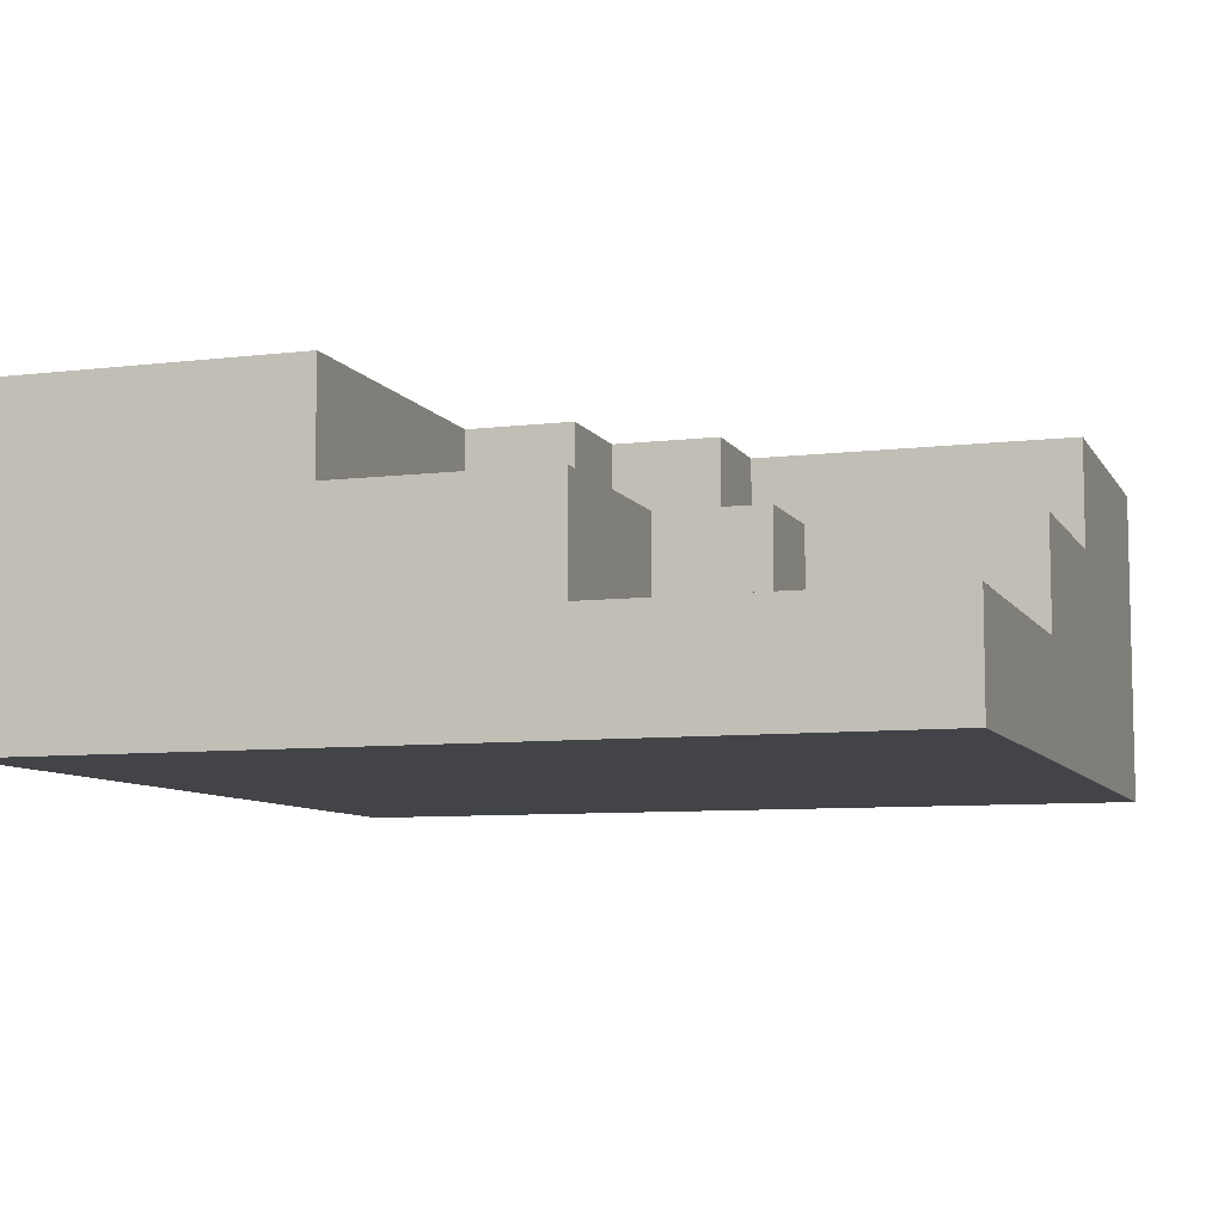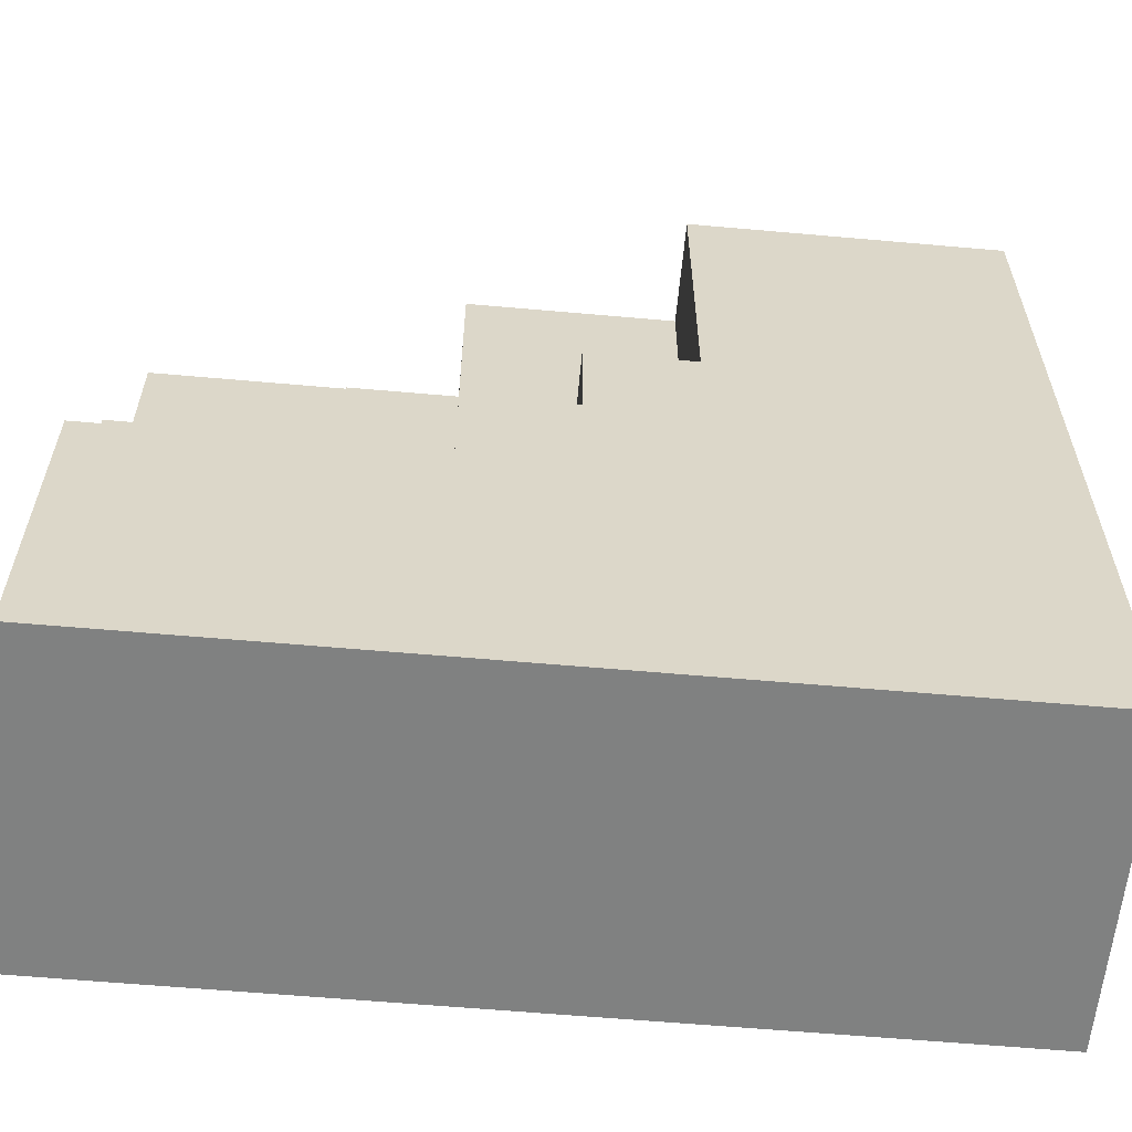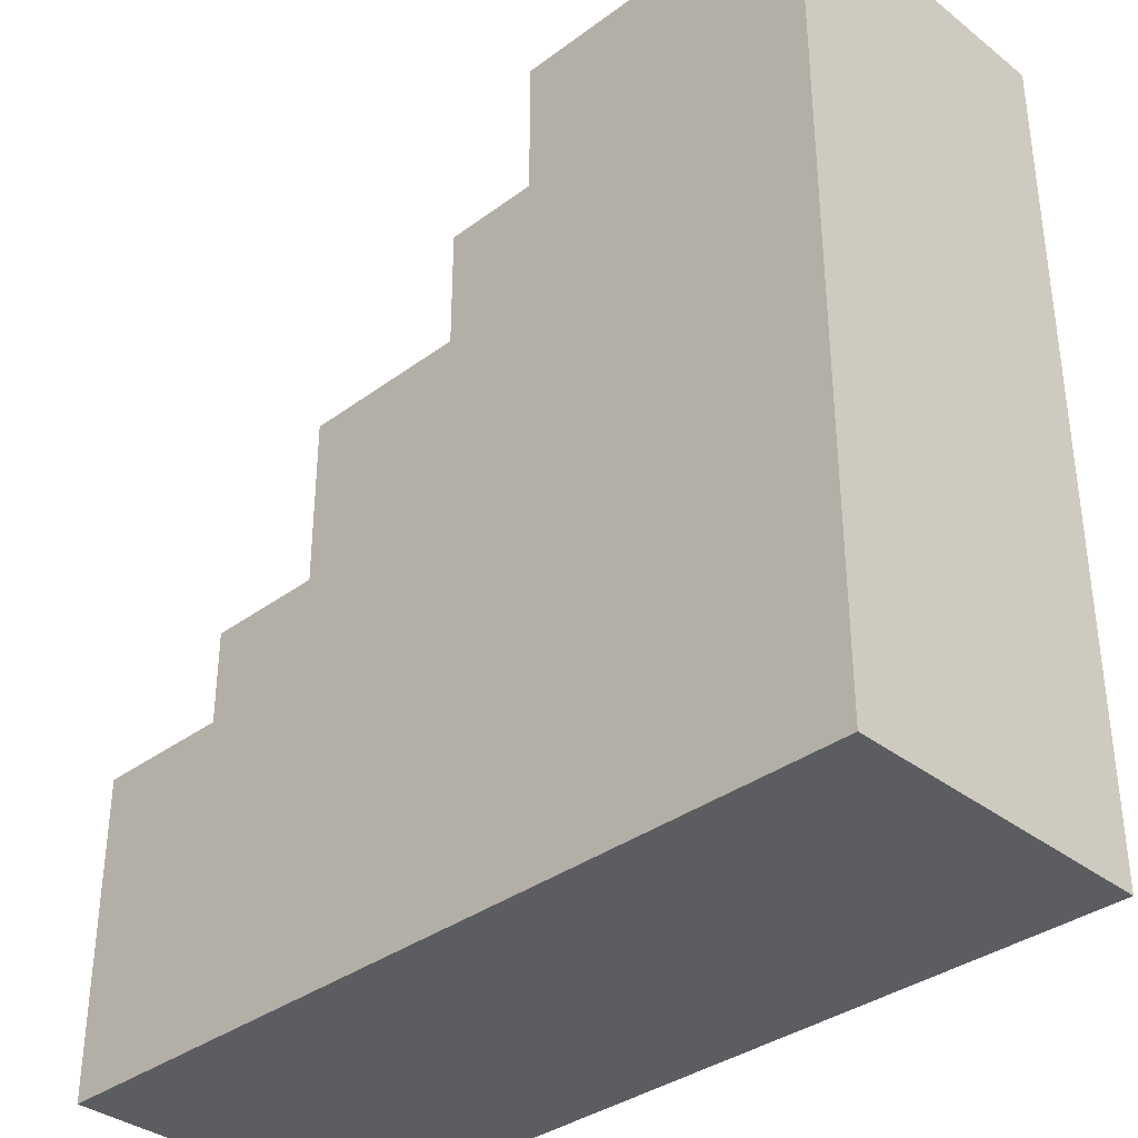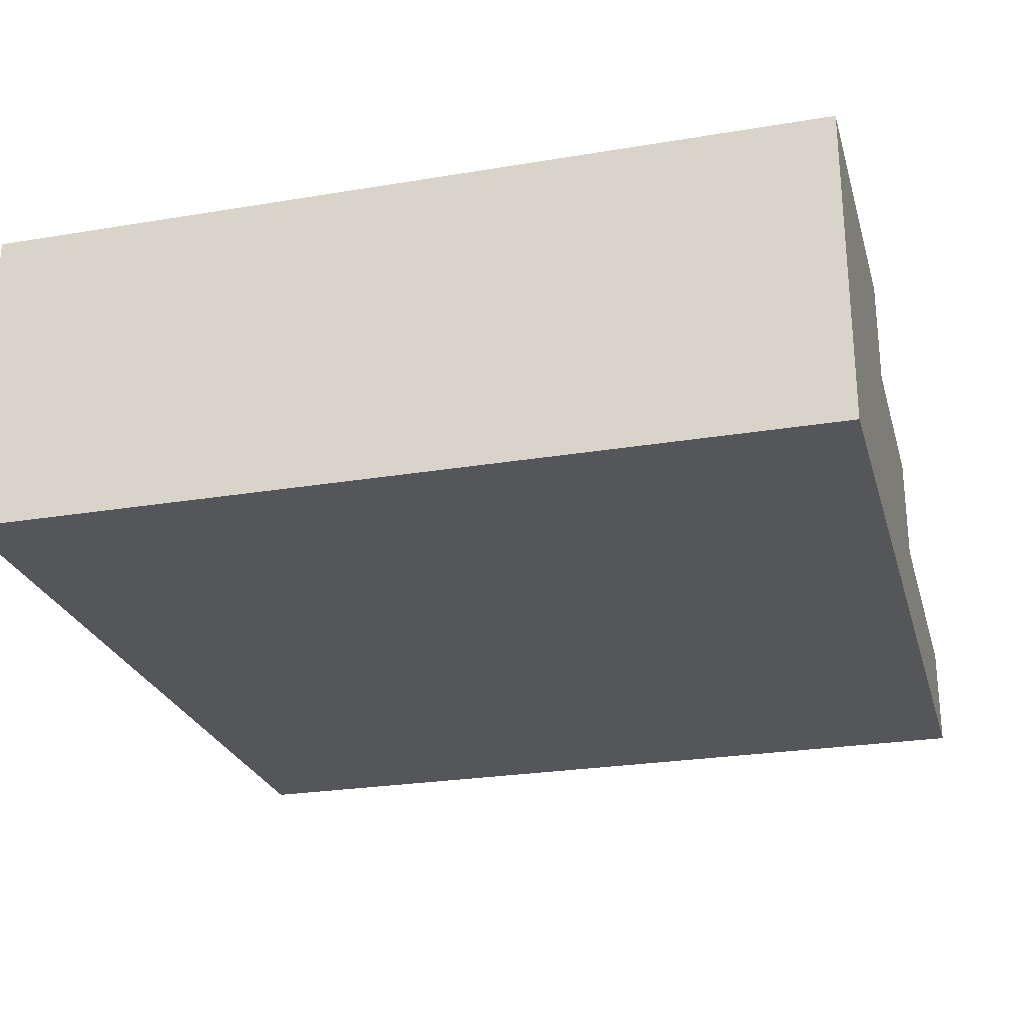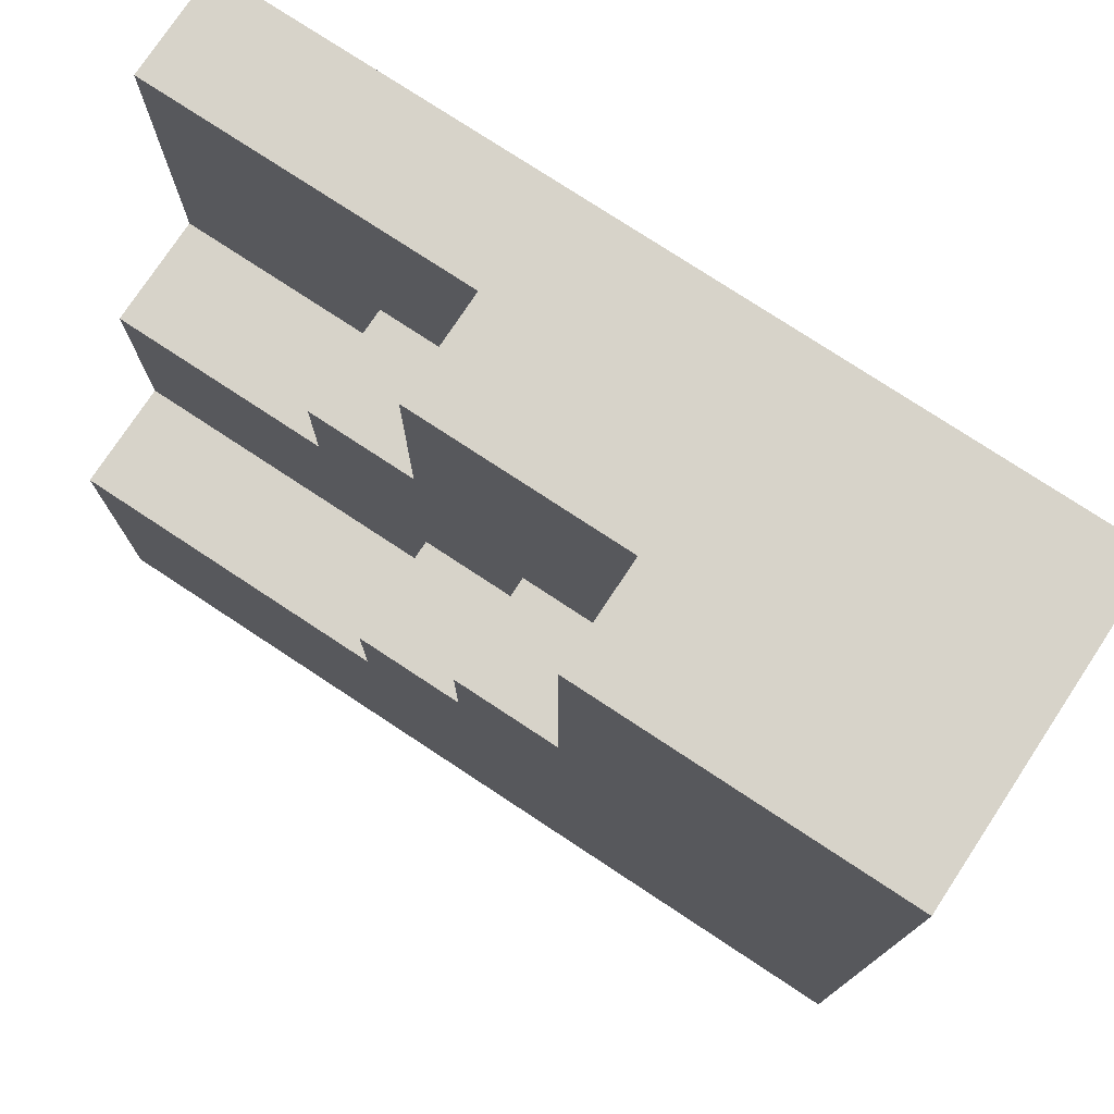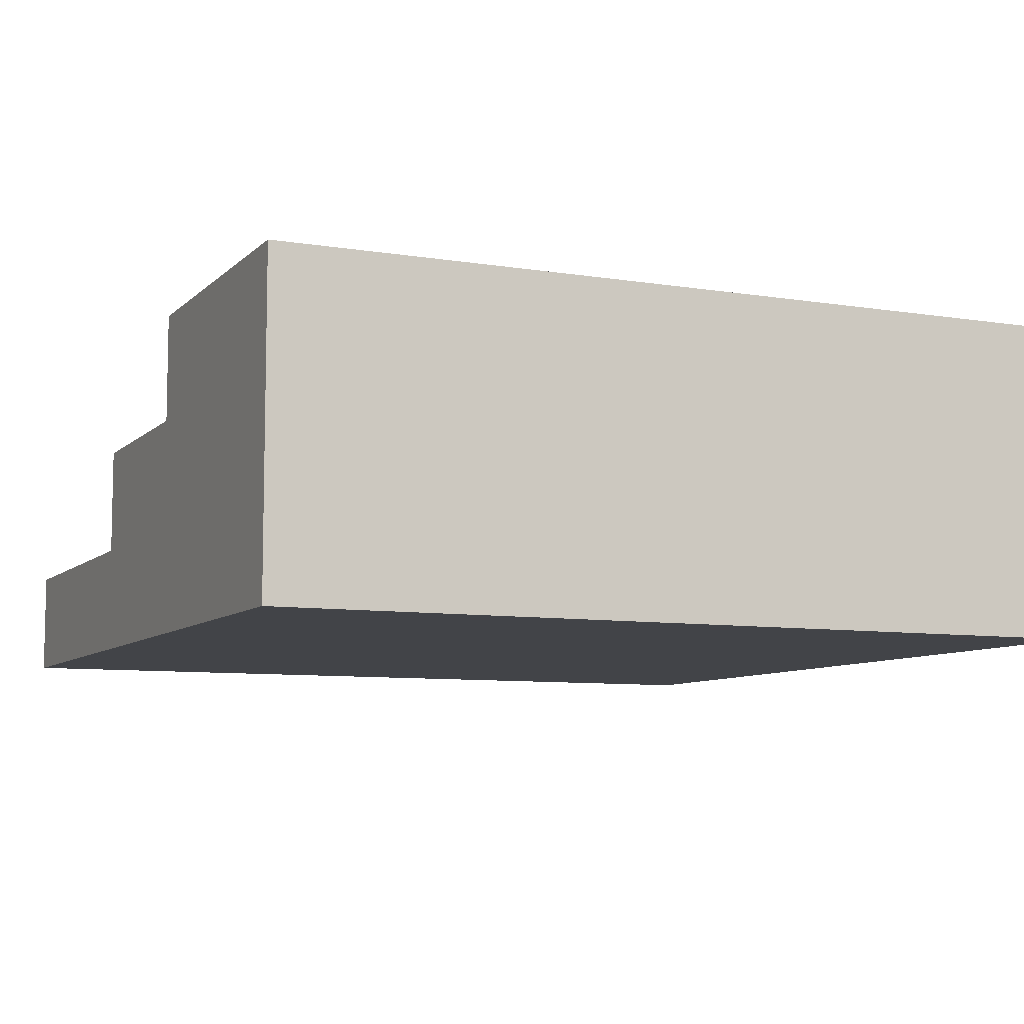
<metadata>
{"format":"obj","ext":"obj","renderer":"f3d","projection":"perspective","resolution":1024,"background":"white","views":[{"elev":-8.0,"azim":18.5,"up":"+Y"},{"elev":-60.3,"azim":174.8,"up":"+Z"},{"elev":-35.4,"azim":-135.7,"up":"+Z"},{"elev":-25.5,"azim":-75.0,"up":"+Y"},{"elev":76.3,"azim":-146.6,"up":"+Z"},{"elev":-8.0,"azim":155.6,"up":"+Y"}]}
</metadata>
<code>
o
v -0.4 0 0.4
v -0.4 0 -0.4
v -0.4 0.3 0.4
v -0.4 0.3 -0.4
v -0.1 0.2 0.4
v -0.1 0.2 0.1
v -0.1 0.3 0.4
v -0.1 0.3 0.1
v 0 0.2 0.1
v 0 0.2 0
v 0 0.3 0.1
v 0 0.3 0
v 0.1 0.1 0.4
v 0.1 0.1 0.2
v 0.1 0.2 0.4
v 0.1 0.2 0.2
v 0.1 0.2 0
v 0.1 0.2 -0.1
v 0.1 0.3 0
v 0.1 0.3 -0.1
v 0.2 0.1 0.2
v 0.2 0.1 0.1
v 0.2 0.2 0.2
v 0.2 0.2 0.1
v 0.4 0 0.4
v 0.4 0 0.1
v 0.4 0 -0.1
v 0.4 0 -0.4
v 0.4 0.1 0.4
v 0.4 0.1 0.1
v 0.4 0.2 0.1
v 0.4 0.2 -0.1
v 0.4 0.3 -0.1
v 0.4 0.3 -0.4
v -0.4 0 0.4
v -0.4 0.3 0.4
v -0.1 0 0.4
v -0.1 0.2 0.4
v -0.1 0.3 0.4
v 0.1 0 0.4
v 0.1 0.1 0.4
v 0.1 0.2 0.4
v 0.4 0 0.4
v 0.4 0.1 0.4
v 0.1 0.1 0.2
v 0.1 0.2 0.2
v 0.2 0.1 0.2
v 0.2 0.2 0.2
v -0.1 0.2 0.1
v -0.1 0.3 0.1
v 0 0.2 0.1
v 0 0.3 0.1
v 0.2 0.1 0.1
v 0.2 0.2 0.1
v 0.4 0.1 0.1
v 0.4 0.2 0.1
v 0 0.2 0
v 0 0.3 0
v 0.1 0.2 0
v 0.1 0.3 0
v 0.1 0.2 -0.1
v 0.1 0.3 -0.1
v 0.4 0.2 -0.1
v 0.4 0.3 -0.1
v -0.4 0 -0.4
v -0.4 0.3 -0.4
v 0.4 0 -0.4
v 0.4 0.3 -0.4
v -0.4 0 0.4
v -0.1 0 0.4
v 0.1 0 0.4
v 0.4 0 0.4
v 0.1 0 0.2
v 0.2 0 0.2
v -0.1 0 0.1
v 0 0 0.1
v 0.2 0 0.1
v 0.4 0 0.1
v 0 0 0
v 0.1 0 0
v 0.1 0 -0.1
v 0.4 0 -0.1
v -0.4 0 -0.4
v 0.4 0 -0.4
v 0.1 0.1 0.4
v 0.4 0.1 0.4
v 0.1 0.1 0.2
v 0.2 0.1 0.2
v 0.2 0.1 0.1
v 0.4 0.1 0.1
v -0.1 0.2 0.4
v 0.1 0.2 0.4
v 0.1 0.2 0.2
v 0.2 0.2 0.2
v -0.1 0.2 0.1
v 0 0.2 0.1
v 0.2 0.2 0.1
v 0.4 0.2 0.1
v 0 0.2 0
v 0.1 0.2 0
v 0.1 0.2 -0.1
v 0.4 0.2 -0.1
v -0.4 0.3 0.4
v -0.1 0.3 0.4
v -0.1 0.3 0.1
v 0 0.3 0.1
v 0 0.3 0
v 0.1 0.3 0
v 0.1 0.3 -0.1
v 0.4 0.3 -0.1
v -0.4 0.3 -0.4
v 0.4 0.3 -0.4
f 3 2 1
f 4 2 3
f 5 6 7
f 7 6 8
f 9 10 11
f 11 10 12
f 13 14 15
f 15 14 16
f 17 18 19
f 19 18 20
f 21 22 23
f 23 22 24
f 25 26 29
f 26 27 30
f 29 26 30
f 30 27 31
f 27 28 32
f 31 27 32
f 32 28 33
f 33 28 34
f 37 36 35
f 38 36 37
f 39 36 38
f 40 38 37
f 41 38 40
f 42 38 41
f 43 41 40
f 44 41 43
f 47 46 45
f 48 46 47
f 51 50 49
f 52 50 51
f 55 54 53
f 56 54 55
f 59 58 57
f 60 58 59
f 63 62 61
f 64 62 63
f 65 66 67
f 67 66 68
f 73 71 70
f 73 72 71
f 74 72 73
f 75 70 69
f 75 73 70
f 75 74 73
f 76 74 75
f 77 72 74
f 77 74 76
f 78 72 77
f 79 76 75
f 79 77 76
f 79 78 77
f 80 78 79
f 81 80 79
f 81 78 80
f 82 78 81
f 83 75 69
f 83 79 75
f 83 82 81
f 83 81 79
f 84 82 83
f 85 86 87
f 87 86 88
f 88 86 89
f 89 86 90
f 91 92 93
f 91 93 95
f 93 94 95
f 95 94 96
f 96 94 97
f 97 98 99
f 96 97 99
f 99 98 100
f 100 98 101
f 101 98 102
f 103 104 105
f 105 106 107
f 107 108 109
f 103 105 111
f 109 110 111
f 107 109 111
f 105 107 111
f 111 110 112

</code>
